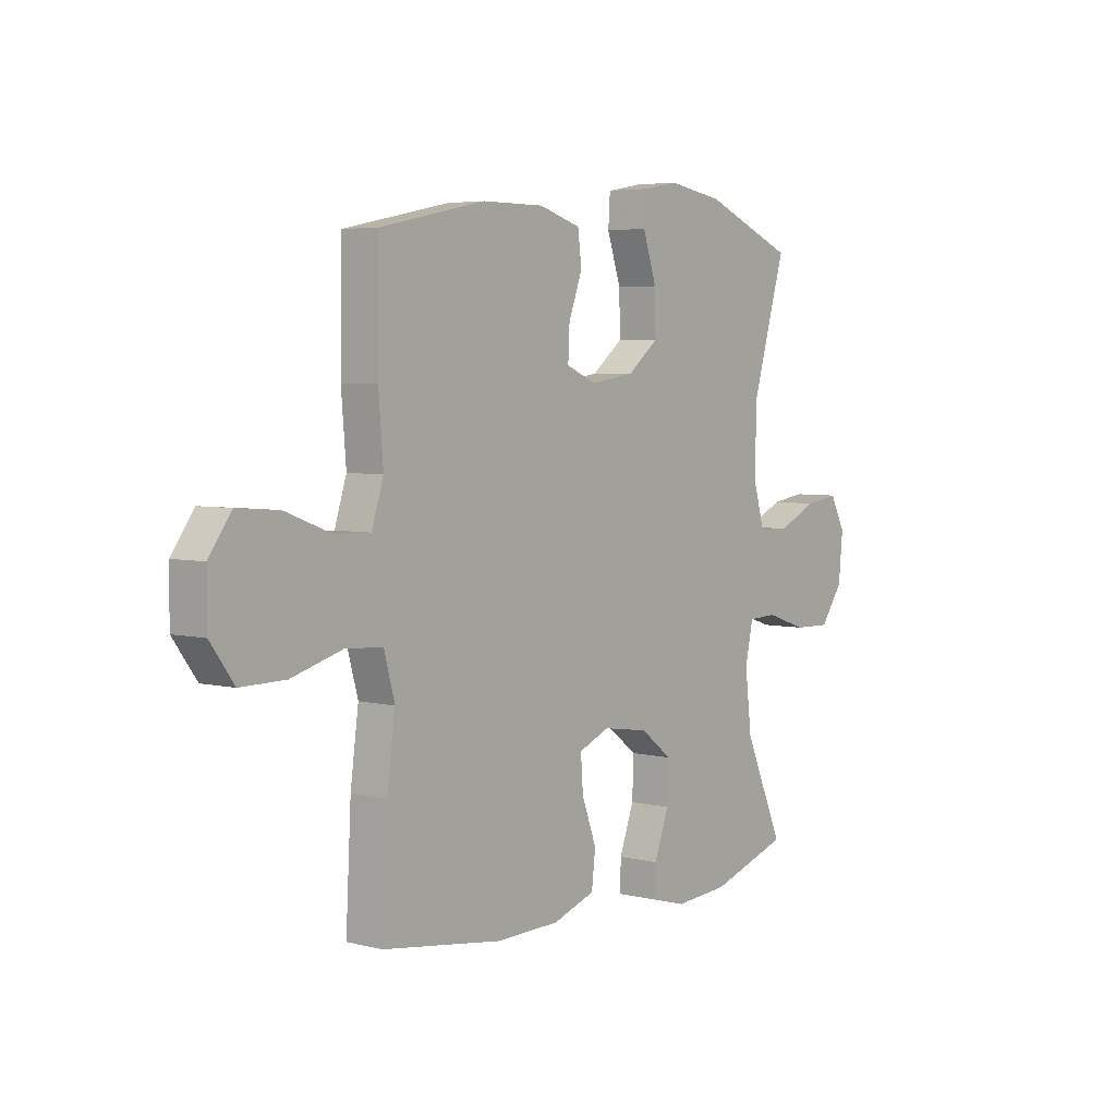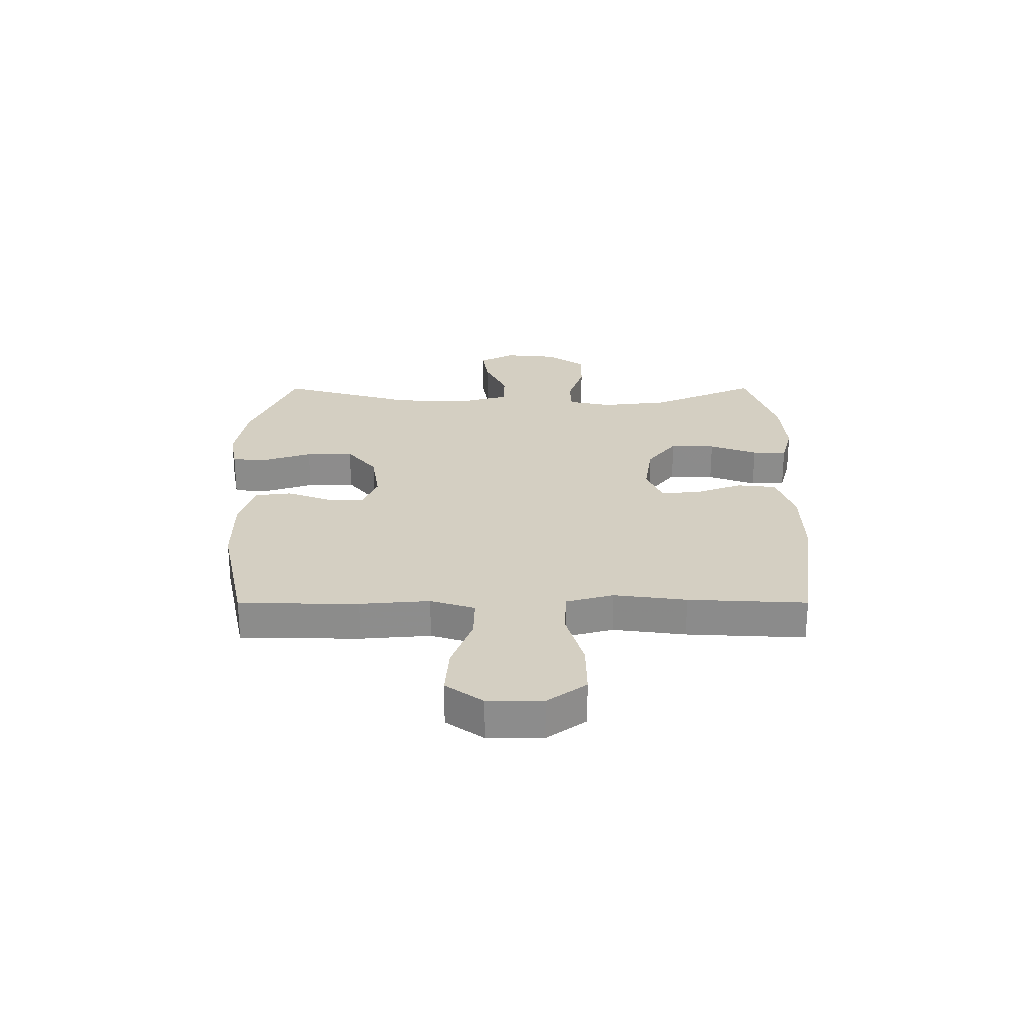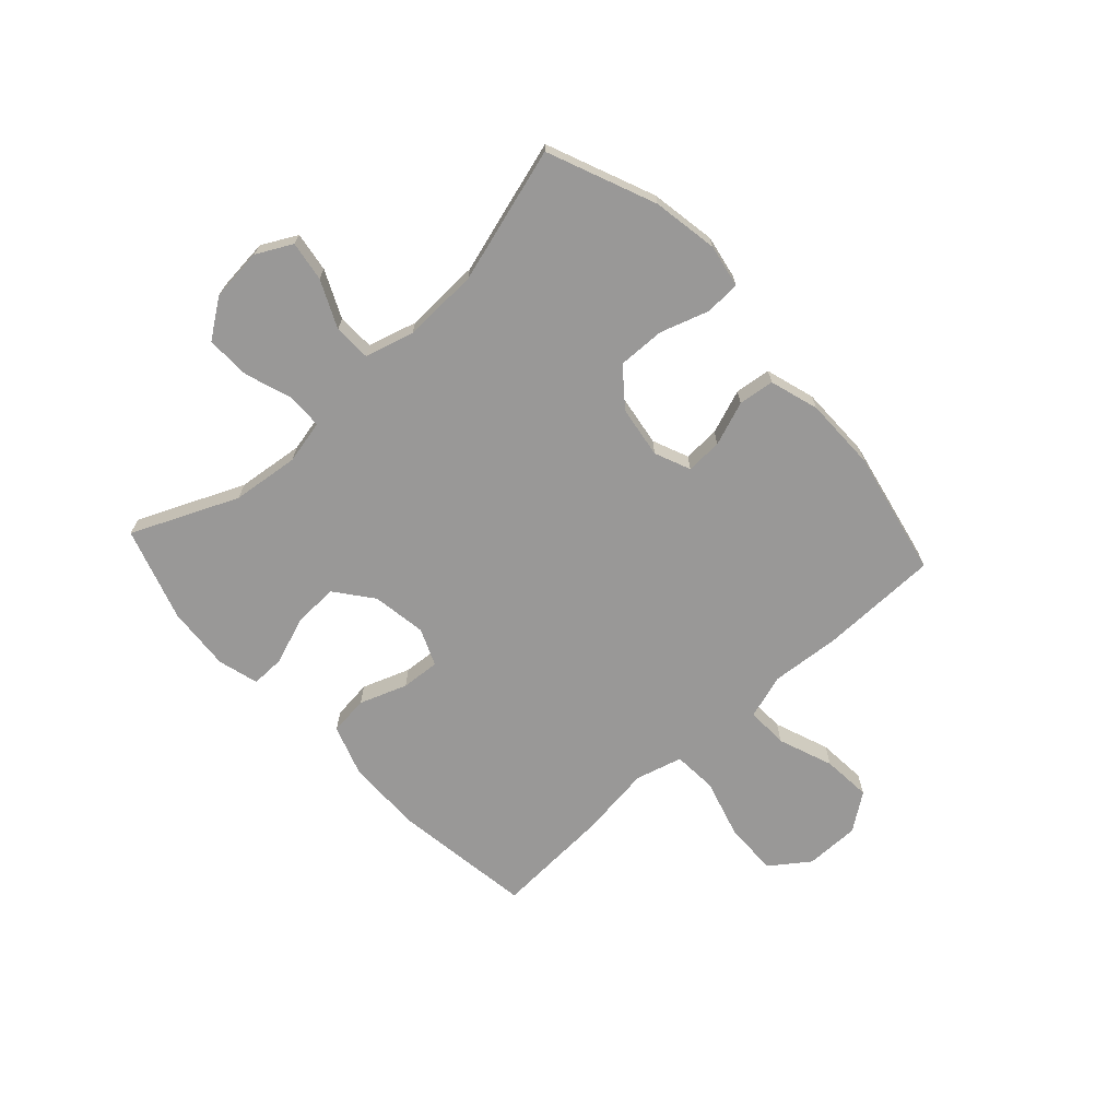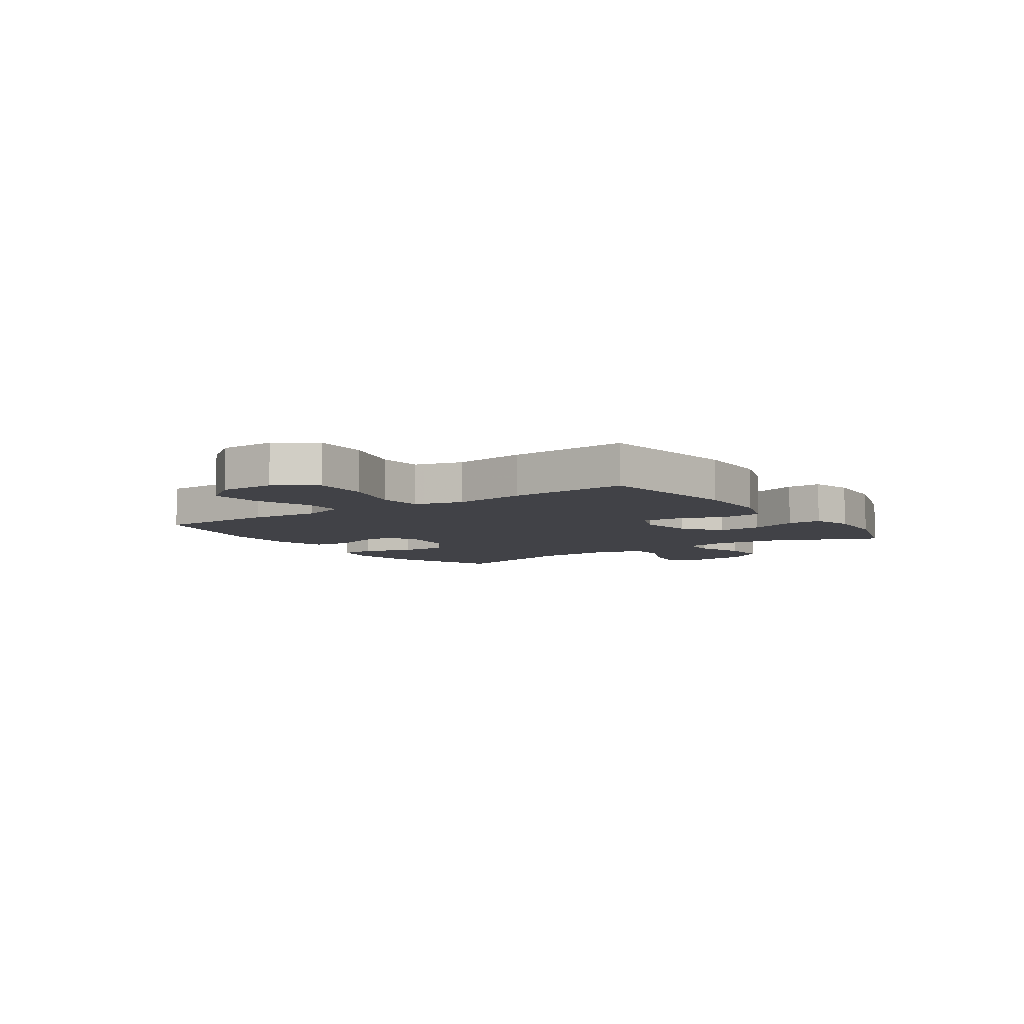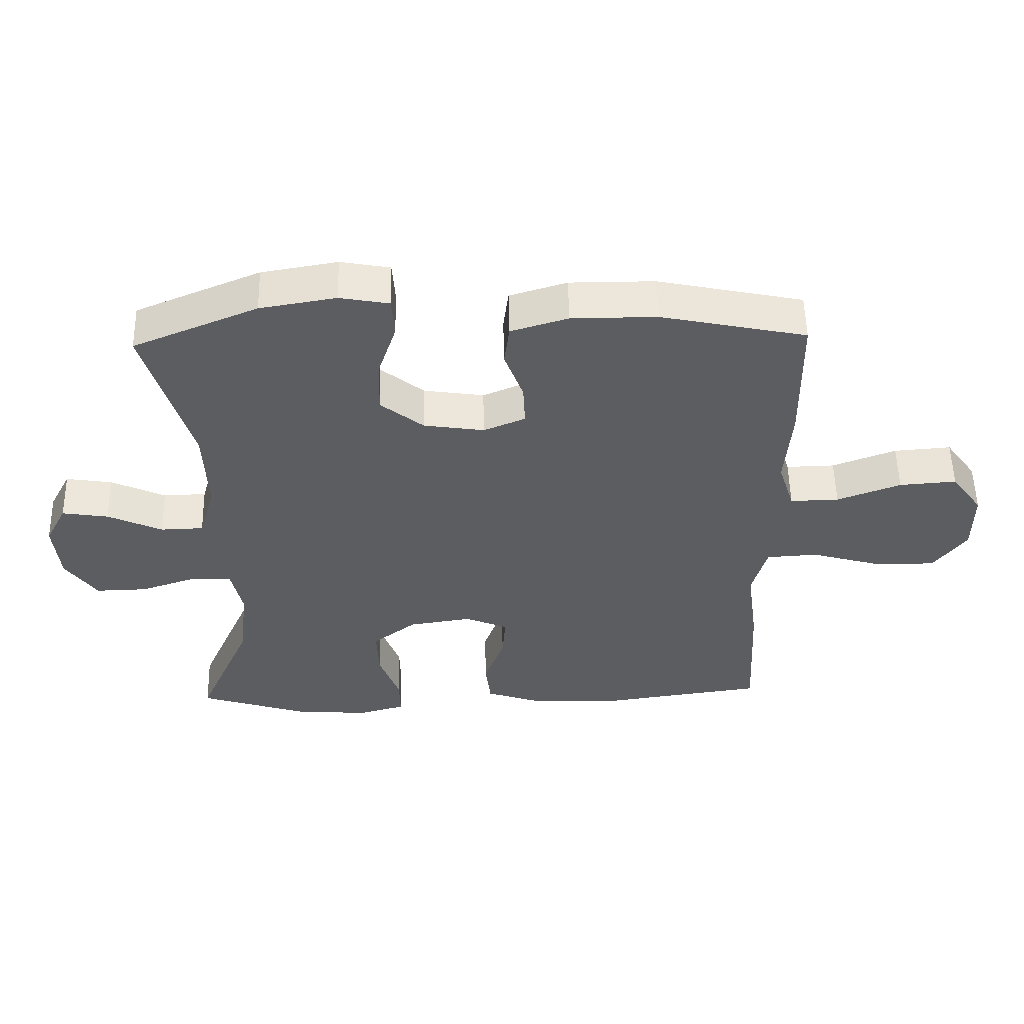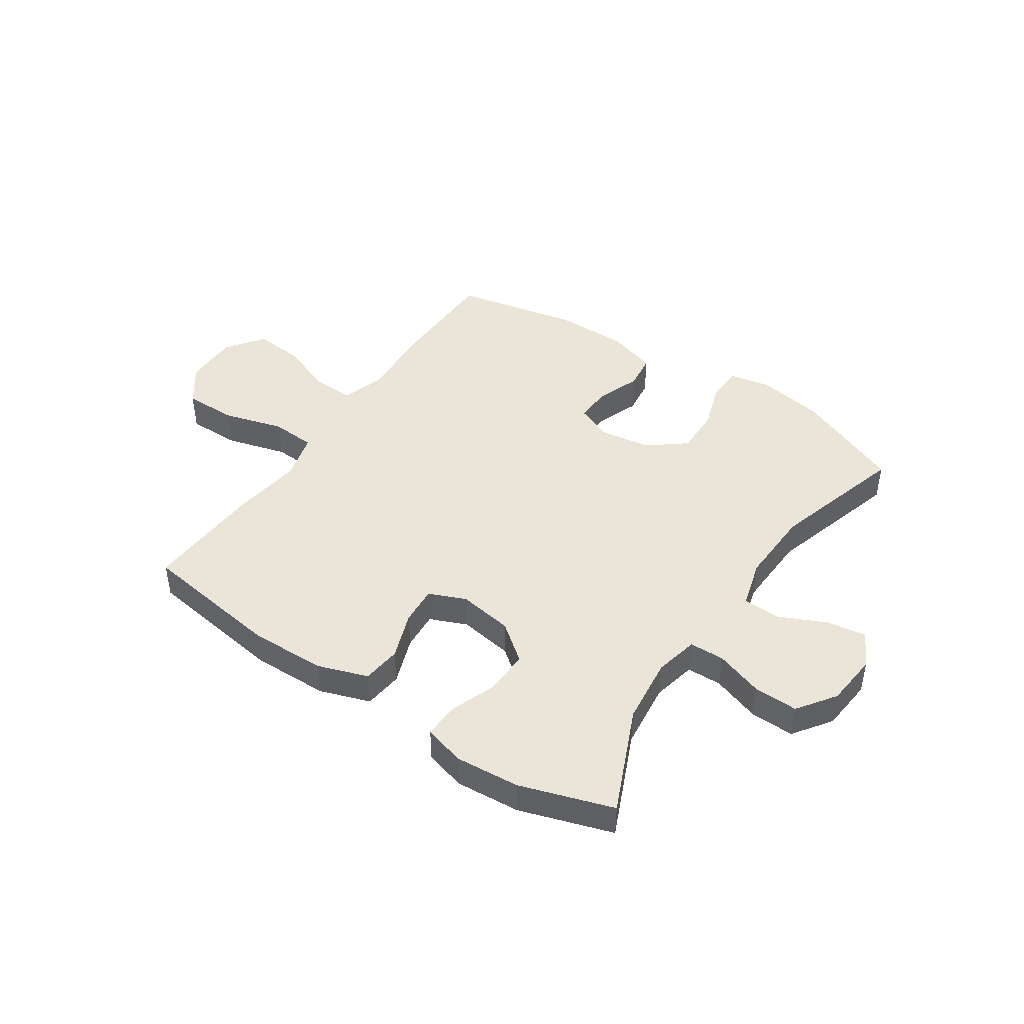
<metadata>
{"format":"obj","ext":"obj","renderer":"f3d","projection":"perspective","resolution":1024,"background":"white","views":[{"elev":4.6,"azim":128.3,"up":"+Z"},{"elev":25.8,"azim":89.9,"up":"+Y"},{"elev":-68.7,"azim":-47.5,"up":"+Y"},{"elev":-6.8,"azim":124.8,"up":"+Y"},{"elev":54.0,"azim":-1.2,"up":"+Z"},{"elev":44.5,"azim":-146.0,"up":"+Y"}]}
</metadata>
<code>
v -0.5 0.07 -0.5
v -0.417 0.07 -0.311
v -0.403 0.07 -0.191
v -0.42 0.07 -0.113
v -0.482 0.07 -0.111
v -0.568 0.07 -0.14
v -0.647 0.07 -0.142
v -0.695 0.07 -0.074
v -0.704 0.07 0.021
v -0.671 0.07 0.084
v -0.6 0.07 0.073
v -0.516 0.07 0.034
v -0.45 0.07 0.036
v -0.425 0.07 0.123
v -0.43 0.07 0.259
v -0.5 0.07 0.5
v -0.308 0.07 0.58
v -0.191 0.07 0.6
v -0.115 0.07 0.586
v -0.111 0.07 0.524
v -0.14 0.07 0.436
v -0.142 0.07 0.352
v -0.076 0.07 0.299
v 0.017 0.07 0.285
v 0.081 0.07 0.312
v 0.078 0.07 0.377
v 0.049 0.07 0.456
v 0.057 0.07 0.52
v 0.145 0.07 0.547
v 0.276 0.07 0.547
v 0.5 0.07 0.5
v 0.503 0.07 0.287
v 0.493 0.07 0.163
v 0.518 0.07 0.084
v 0.593 0.07 0.086
v 0.691 0.07 0.123
v 0.779 0.07 0.13
v 0.827 0.07 0.064
v 0.827 0.07 -0.034
v 0.777 0.07 -0.103
v 0.682 0.07 -0.102
v 0.574 0.07 -0.071
v 0.495 0.07 -0.076
v 0.472 0.07 -0.16
v 0.489 0.07 -0.289
v 0.5 0.07 -0.5
v 0.247 0.07 -0.536
v 0.111 0.07 -0.533
v 0.021 0.07 -0.502
v 0.013 0.07 -0.432
v 0.044 0.07 -0.347
v 0.049 0.07 -0.278
v -0.017 0.07 -0.25
v -0.114 0.07 -0.265
v -0.181 0.07 -0.317
v -0.178 0.07 -0.397
v -0.147 0.07 -0.482
v -0.146 0.07 -0.543
v -0.219 0.07 -0.563
v -0.334 0.07 -0.554
v -0.5 0 -0.5
v -0.417 0 -0.311
v -0.403 0 -0.191
v -0.42 0 -0.113
v -0.482 0 -0.111
v -0.568 0 -0.14
v -0.647 0 -0.142
v -0.695 0 -0.074
v -0.704 0 0.021
v -0.671 0 0.084
v -0.6 0 0.073
v -0.516 0 0.034
v -0.45 0 0.036
v -0.425 0 0.123
v -0.43 0 0.259
v -0.5 0 0.5
v -0.308 0 0.58
v -0.191 0 0.6
v -0.115 0 0.586
v -0.111 0 0.524
v -0.14 0 0.436
v -0.142 0 0.352
v -0.076 0 0.299
v 0.017 0 0.285
v 0.081 0 0.312
v 0.078 0 0.377
v 0.049 0 0.456
v 0.057 0 0.52
v 0.145 0 0.547
v 0.276 0 0.547
v 0.5 0 0.5
v 0.503 0 0.287
v 0.493 0 0.163
v 0.518 0 0.084
v 0.593 0 0.086
v 0.691 0 0.123
v 0.779 0 0.13
v 0.827 0 0.064
v 0.827 0 -0.034
v 0.777 0 -0.103
v 0.682 0 -0.102
v 0.574 0 -0.071
v 0.495 0 -0.076
v 0.472 0 -0.16
v 0.489 0 -0.289
v 0.5 0 -0.5
v 0.247 0 -0.536
v 0.111 0 -0.533
v 0.021 0 -0.502
v 0.013 0 -0.432
v 0.044 0 -0.347
v 0.049 0 -0.278
v -0.017 0 -0.25
v -0.114 0 -0.265
v -0.181 0 -0.317
v -0.178 0 -0.397
v -0.147 0 -0.482
v -0.146 0 -0.543
v -0.219 0 -0.563
v -0.334 0 -0.554
f 60 1 2
f 59 60 2
f 58 59 2
f 57 58 2
f 56 57 2
f 55 56 2 3
f 54 55 3 4
f 53 54 4
f 49 50 51
f 48 49 51
f 47 48 51
f 46 47 51
f 45 46 51
f 44 45 51
f 43 44 51 52
f 40 41 42
f 39 40 42
f 38 39 42
f 37 38 42
f 36 37 42
f 35 36 42
f 34 35 42 43
f 43 52 53
f 34 43 53
f 33 34 53
f 31 32 33
f 30 31 33
f 29 30 33
f 28 29 33
f 27 28 33
f 26 27 33
f 19 20 21
f 18 19 21
f 17 18 21
f 16 17 21
f 15 16 21
f 14 15 21 22
f 13 14 22 23
f 10 11 12
f 9 10 12
f 8 9 12
f 7 8 12
f 6 7 12
f 5 6 12
f 4 5 12 13
f 13 23 24
f 4 13 24
f 53 4 24
f 25 26 33
f 24 25 33 53
f 62 61 120
f 62 120 119
f 62 119 118
f 62 118 117
f 62 117 116
f 63 62 116 115
f 64 63 115 114
f 64 114 113
f 111 110 109
f 111 109 108
f 111 108 107
f 111 107 106
f 111 106 105
f 111 105 104
f 112 111 104 103
f 102 101 100
f 102 100 99
f 102 99 98
f 102 98 97
f 102 97 96
f 102 96 95
f 103 102 95 94
f 113 112 103
f 113 103 94
f 113 94 93
f 93 92 91
f 93 91 90
f 93 90 89
f 93 89 88
f 93 88 87
f 93 87 86
f 81 80 79
f 81 79 78
f 81 78 77
f 81 77 76
f 81 76 75
f 82 81 75 74
f 83 82 74 73
f 72 71 70
f 72 70 69
f 72 69 68
f 72 68 67
f 72 67 66
f 72 66 65
f 73 72 65 64
f 84 83 73
f 84 73 64
f 84 64 113
f 93 86 85
f 113 93 85 84
f 1 61 62 2
f 2 62 63 3
f 3 63 64 4
f 4 64 65 5
f 5 65 66 6
f 6 66 67 7
f 7 67 68 8
f 8 68 69 9
f 9 69 70 10
f 10 70 71 11
f 11 71 72 12
f 12 72 73 13
f 13 73 74 14
f 14 74 75 15
f 15 75 76 16
f 16 76 77 17
f 17 77 78 18
f 18 78 79 19
f 19 79 80 20
f 20 80 81 21
f 21 81 82 22
f 22 82 83 23
f 23 83 84 24
f 24 84 85 25
f 25 85 86 26
f 26 86 87 27
f 27 87 88 28
f 28 88 89 29
f 29 89 90 30
f 30 90 91 31
f 31 91 92 32
f 32 92 93 33
f 33 93 94 34
f 34 94 95 35
f 35 95 96 36
f 36 96 97 37
f 37 97 98 38
f 38 98 99 39
f 39 99 100 40
f 40 100 101 41
f 41 101 102 42
f 42 102 103 43
f 43 103 104 44
f 44 104 105 45
f 45 105 106 46
f 46 106 107 47
f 47 107 108 48
f 48 108 109 49
f 49 109 110 50
f 50 110 111 51
f 51 111 112 52
f 52 112 113 53
f 53 113 114 54
f 54 114 115 55
f 55 115 116 56
f 56 116 117 57
f 57 117 118 58
f 58 118 119 59
f 59 119 120 60
f 60 120 61 1

</code>
